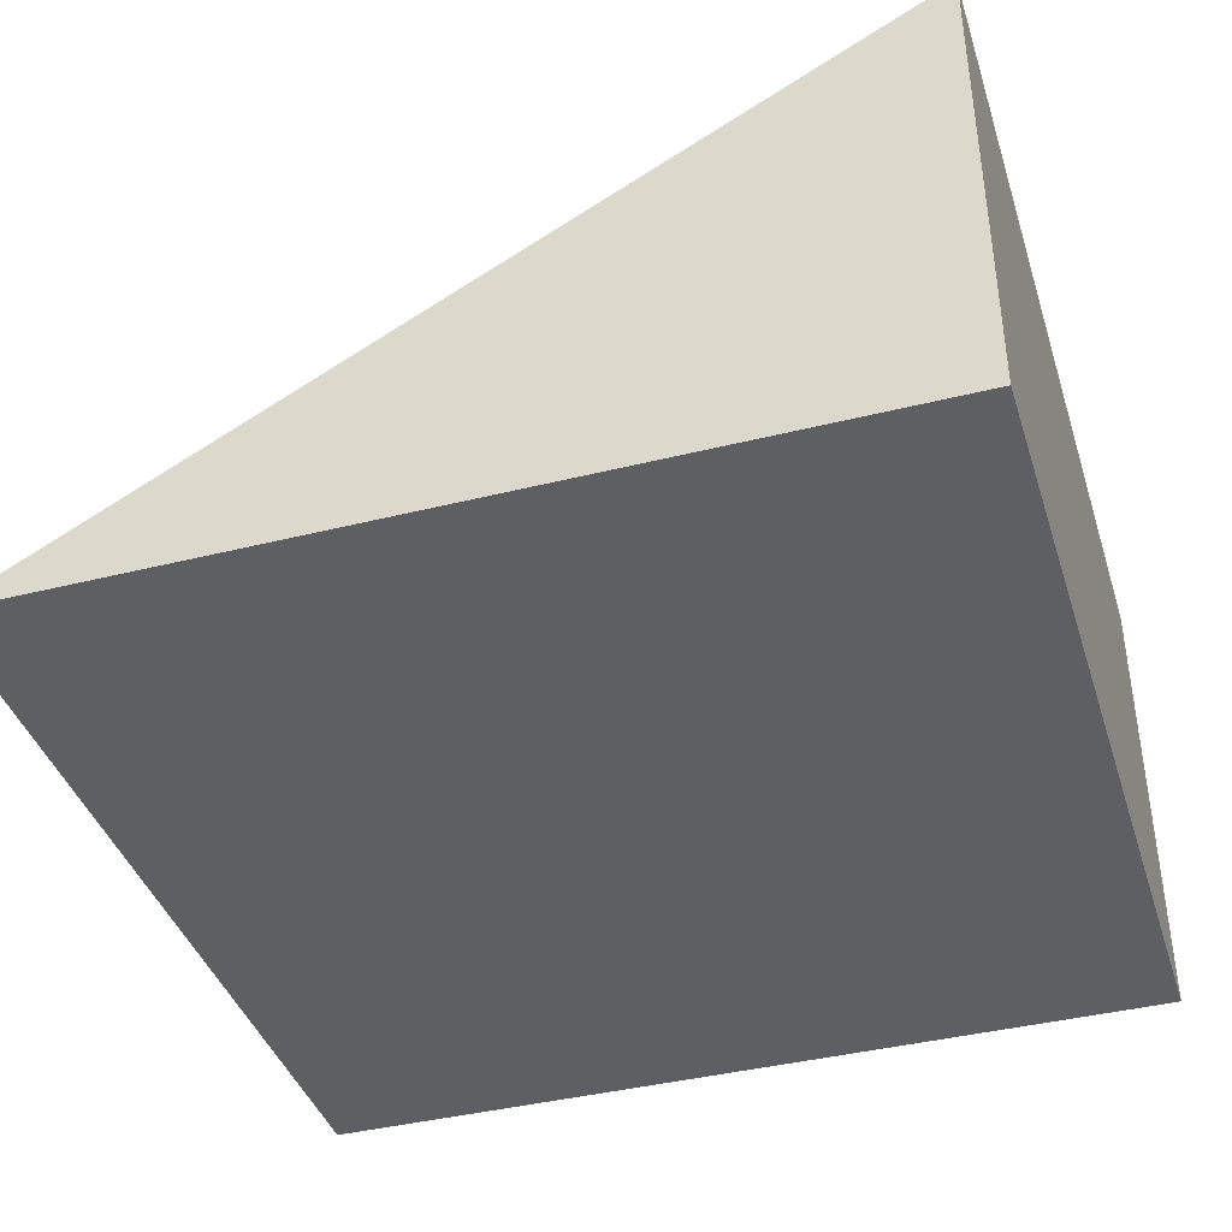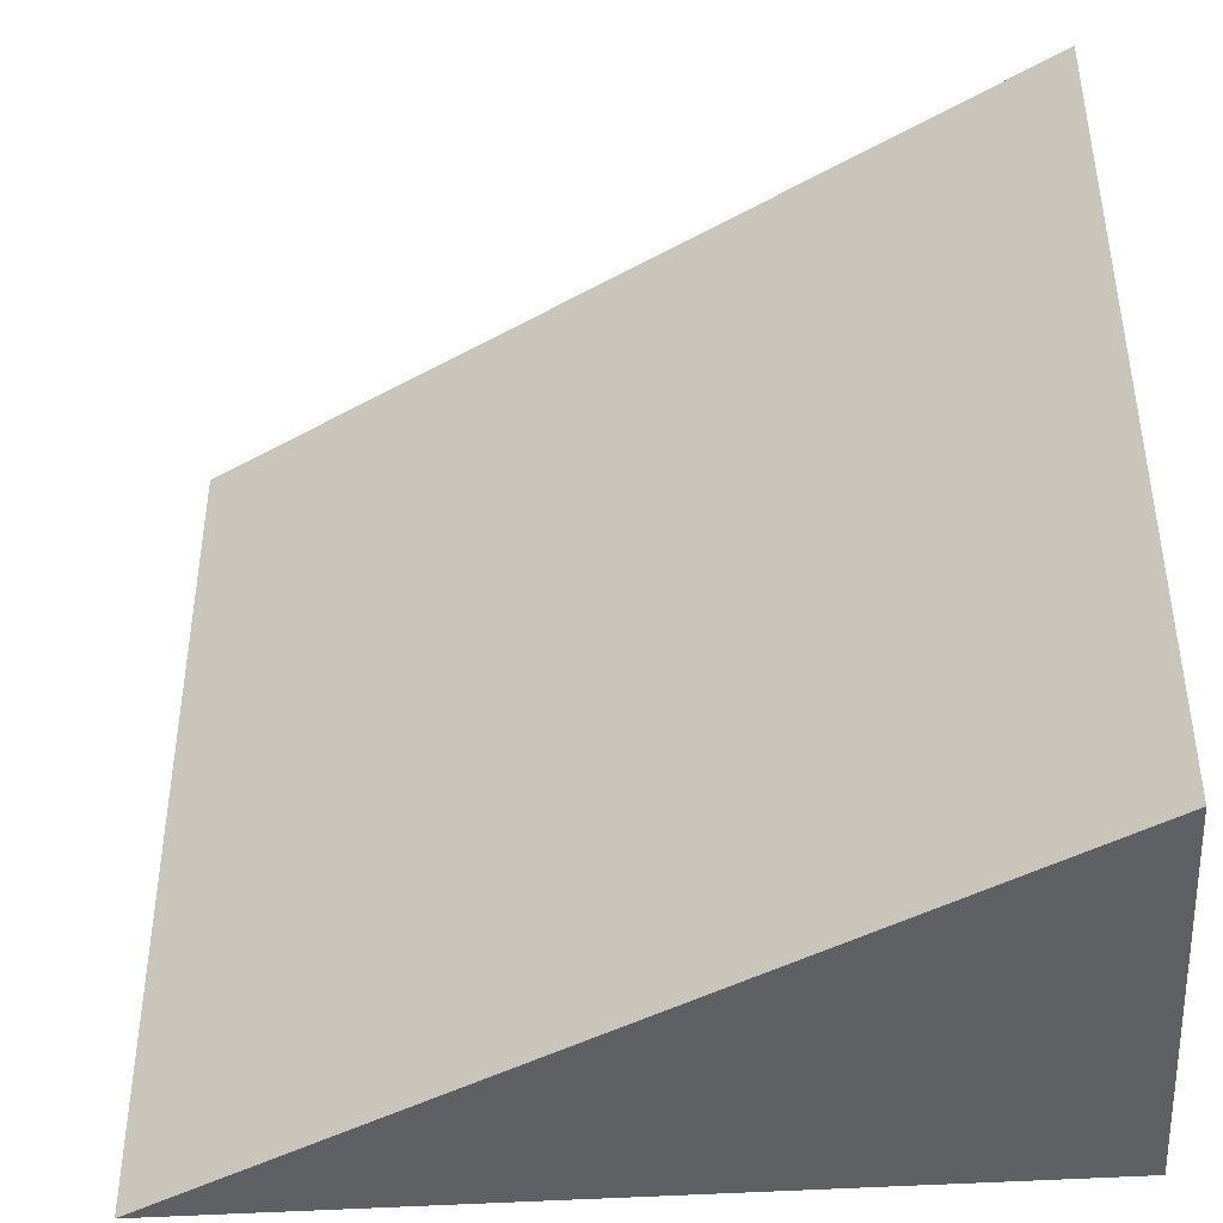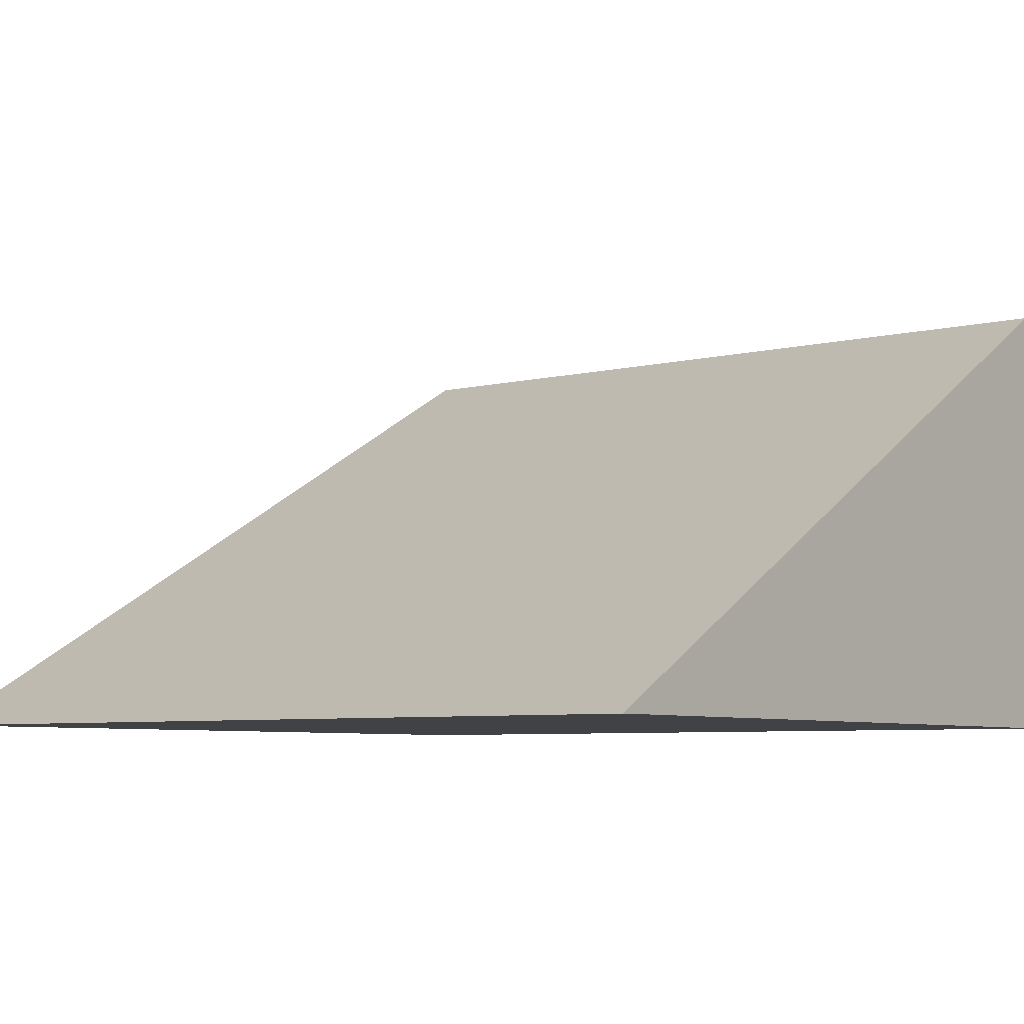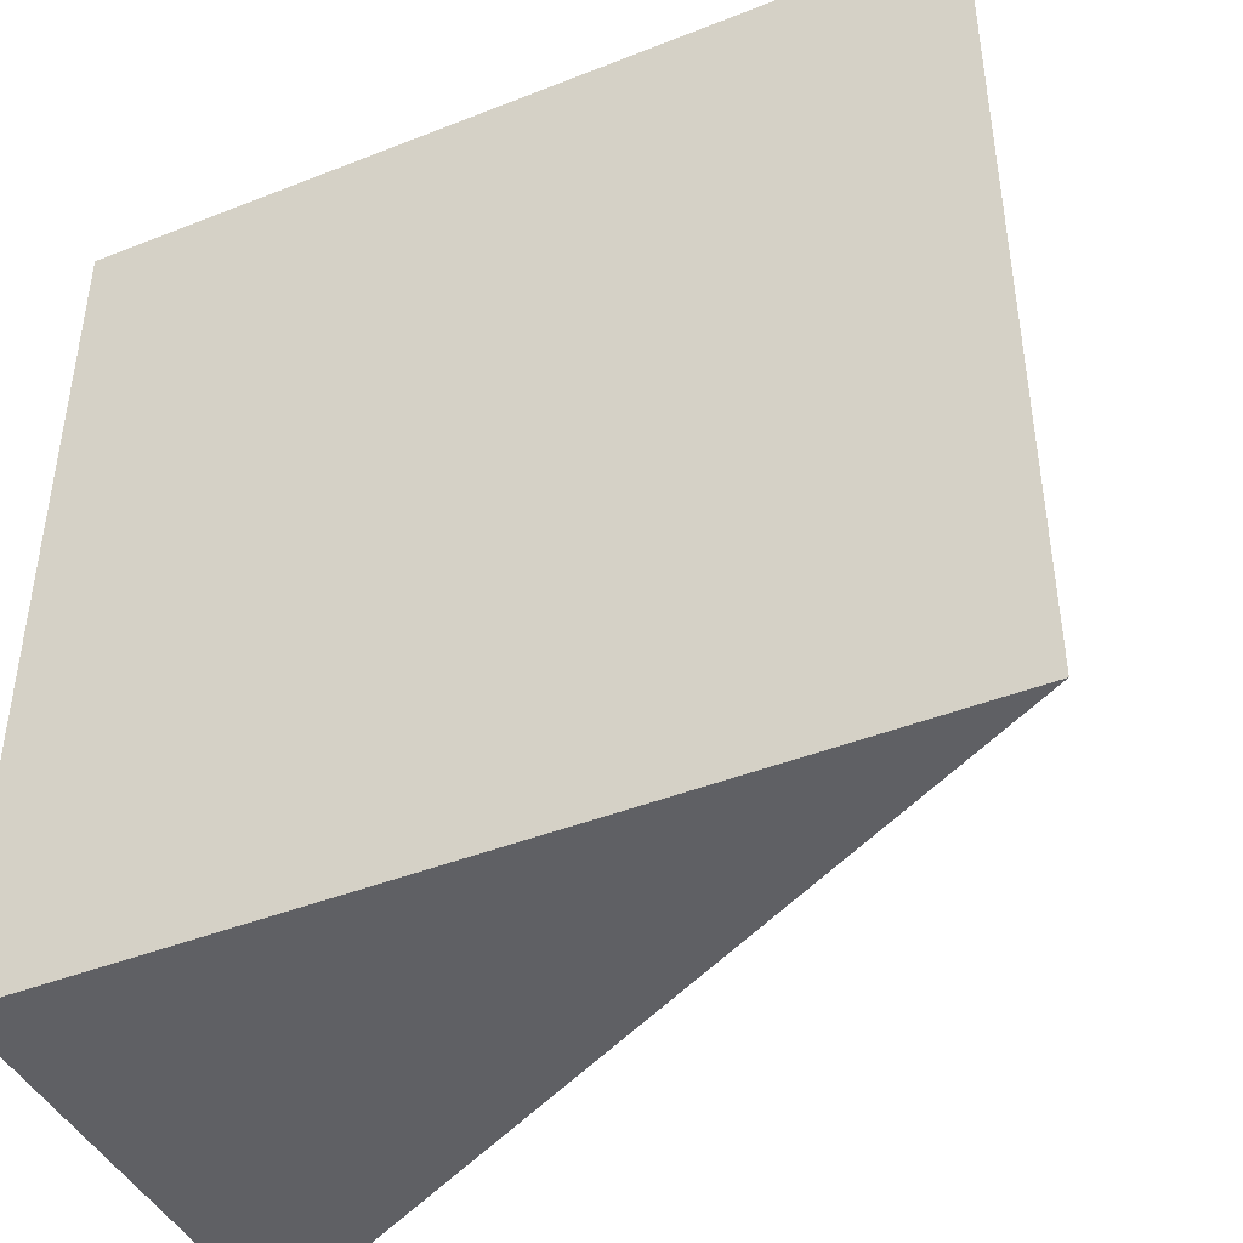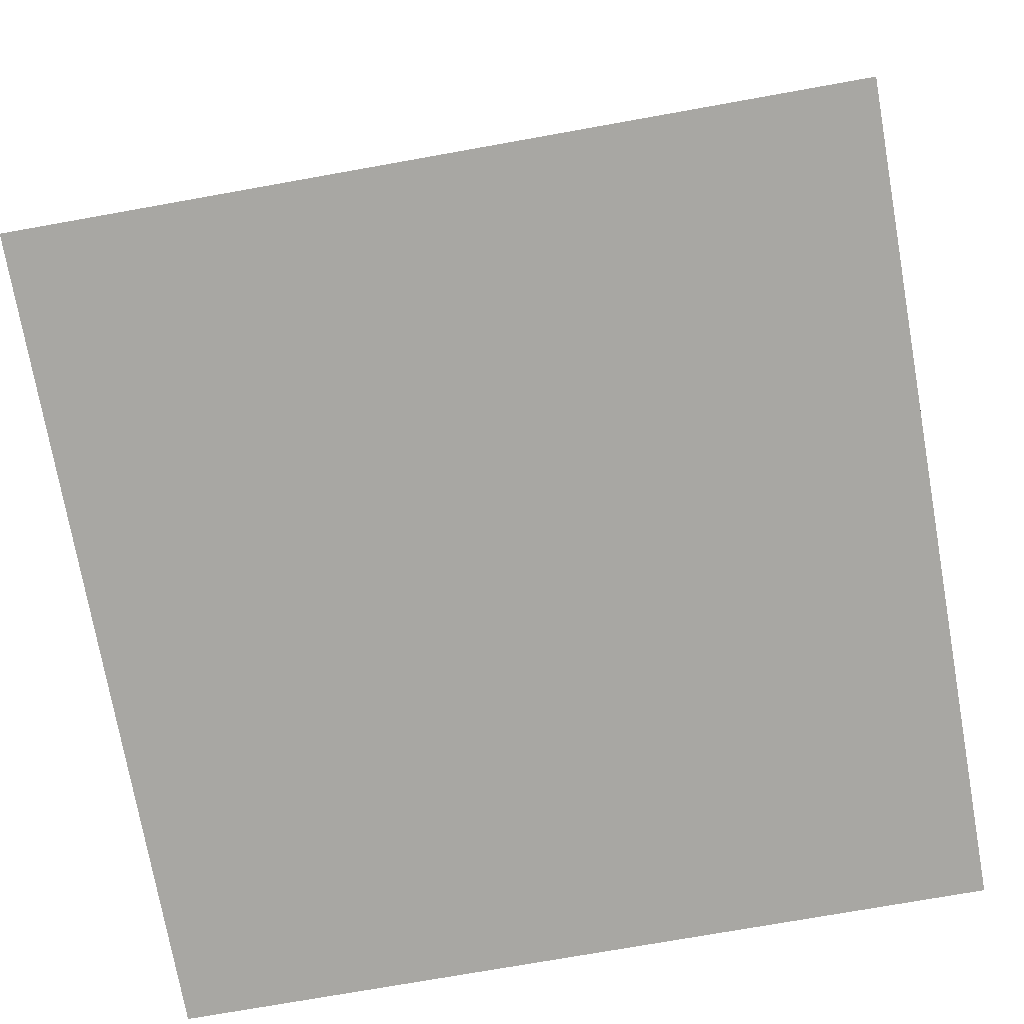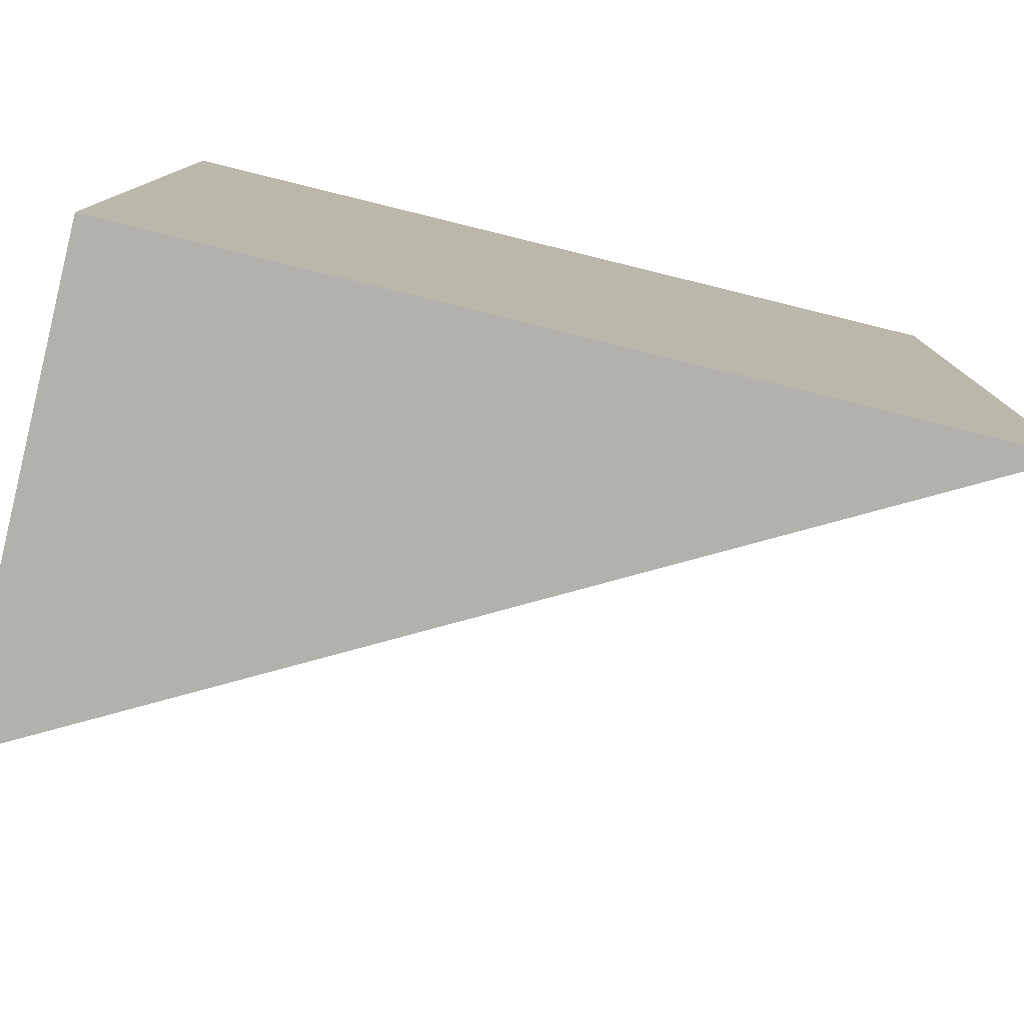
<metadata>
{"format":"obj","ext":"obj","renderer":"f3d","projection":"perspective","resolution":1024,"background":"white","views":[{"elev":-40.4,"azim":-162.9,"up":"+Y"},{"elev":-42.4,"azim":-175.5,"up":"+Z"},{"elev":-6.5,"azim":126.2,"up":"+Y"},{"elev":-43.7,"azim":24.9,"up":"+Z"},{"elev":-74.4,"azim":100.1,"up":"+Y"},{"elev":-79.1,"azim":-13.8,"up":"+Z"}]}
</metadata>
<code>
v 1 0.008758 -1
v 1 0.008758 1
v -1 0.008758 1
v -1 0.008758 -1
v -1 1.12 1
v -1 1.12 -1
f 2 3 4
f 6 5 2
f 5 3 2
f 5 6 4
f 4 6 1
f 1 2 4
f 1 6 2
f 3 5 4

</code>
